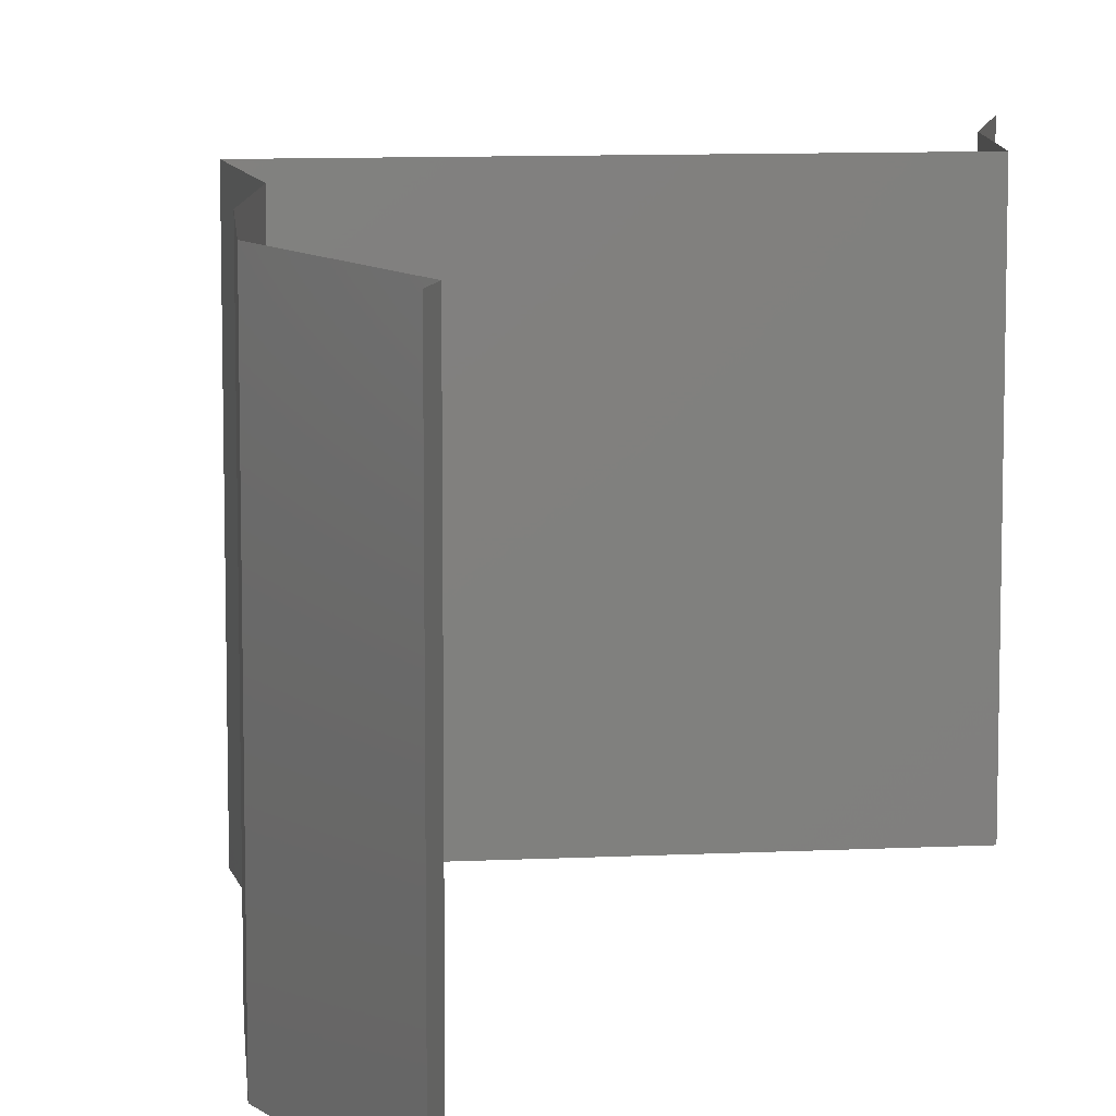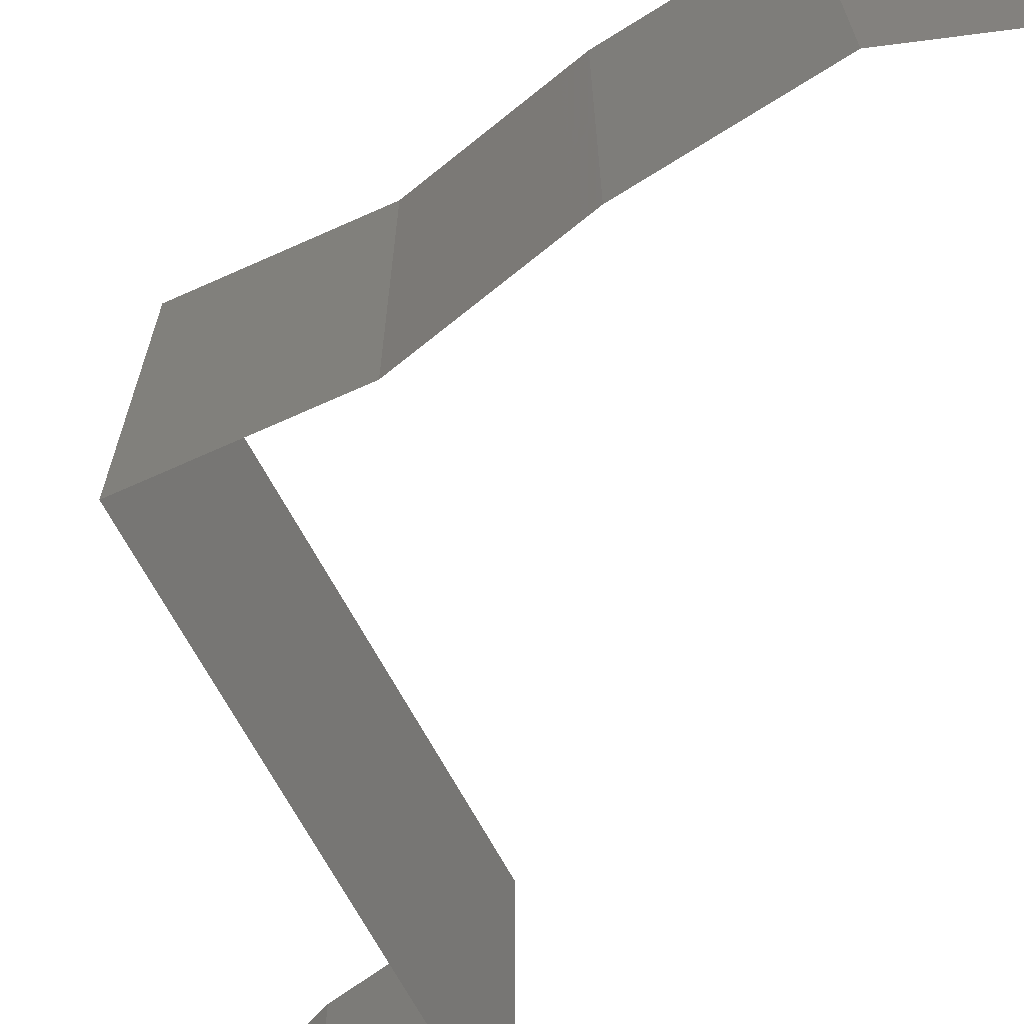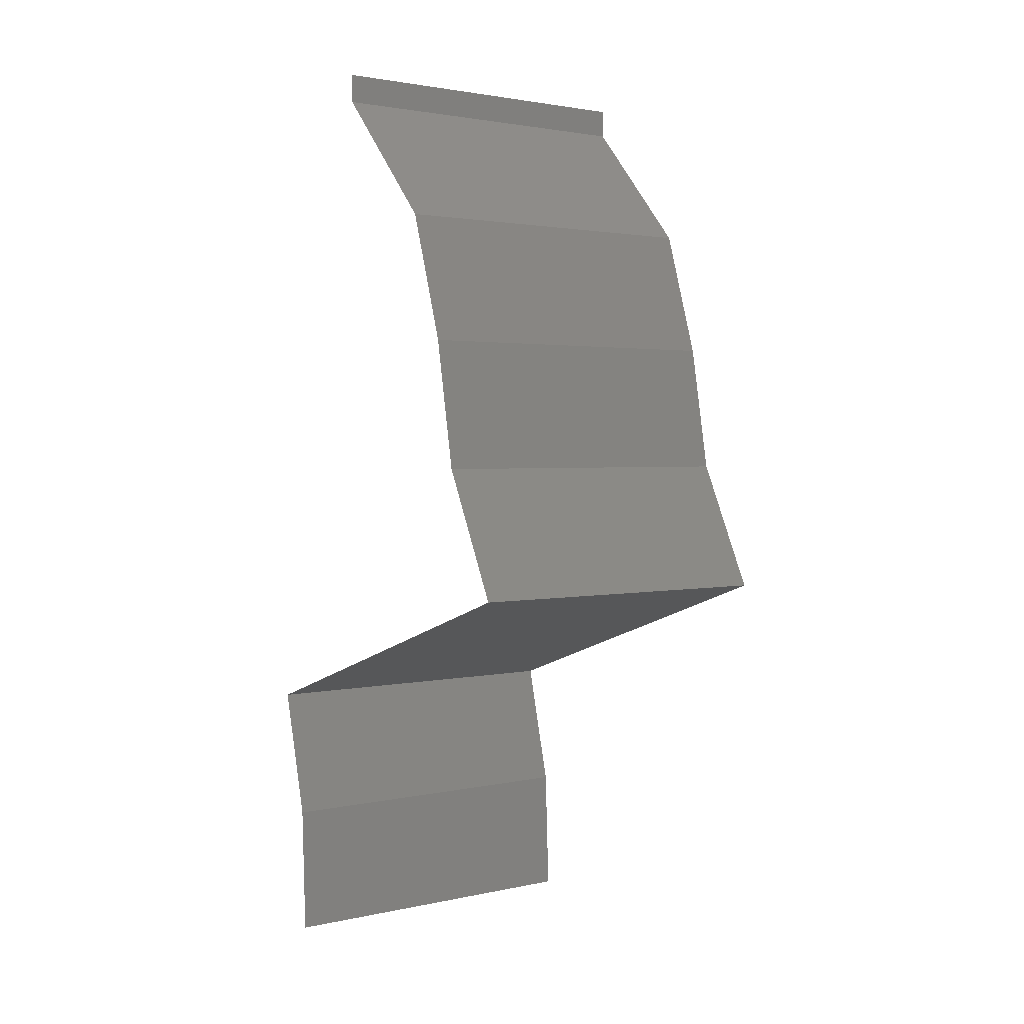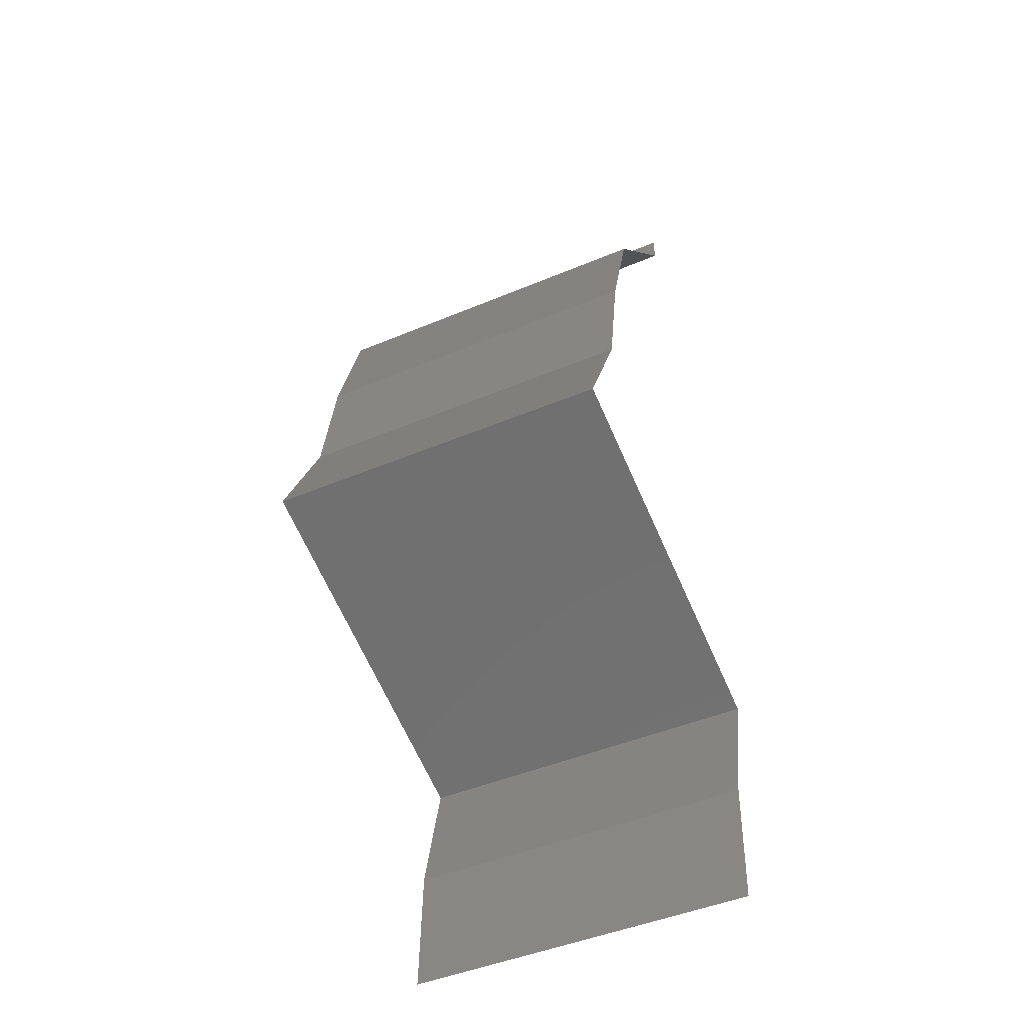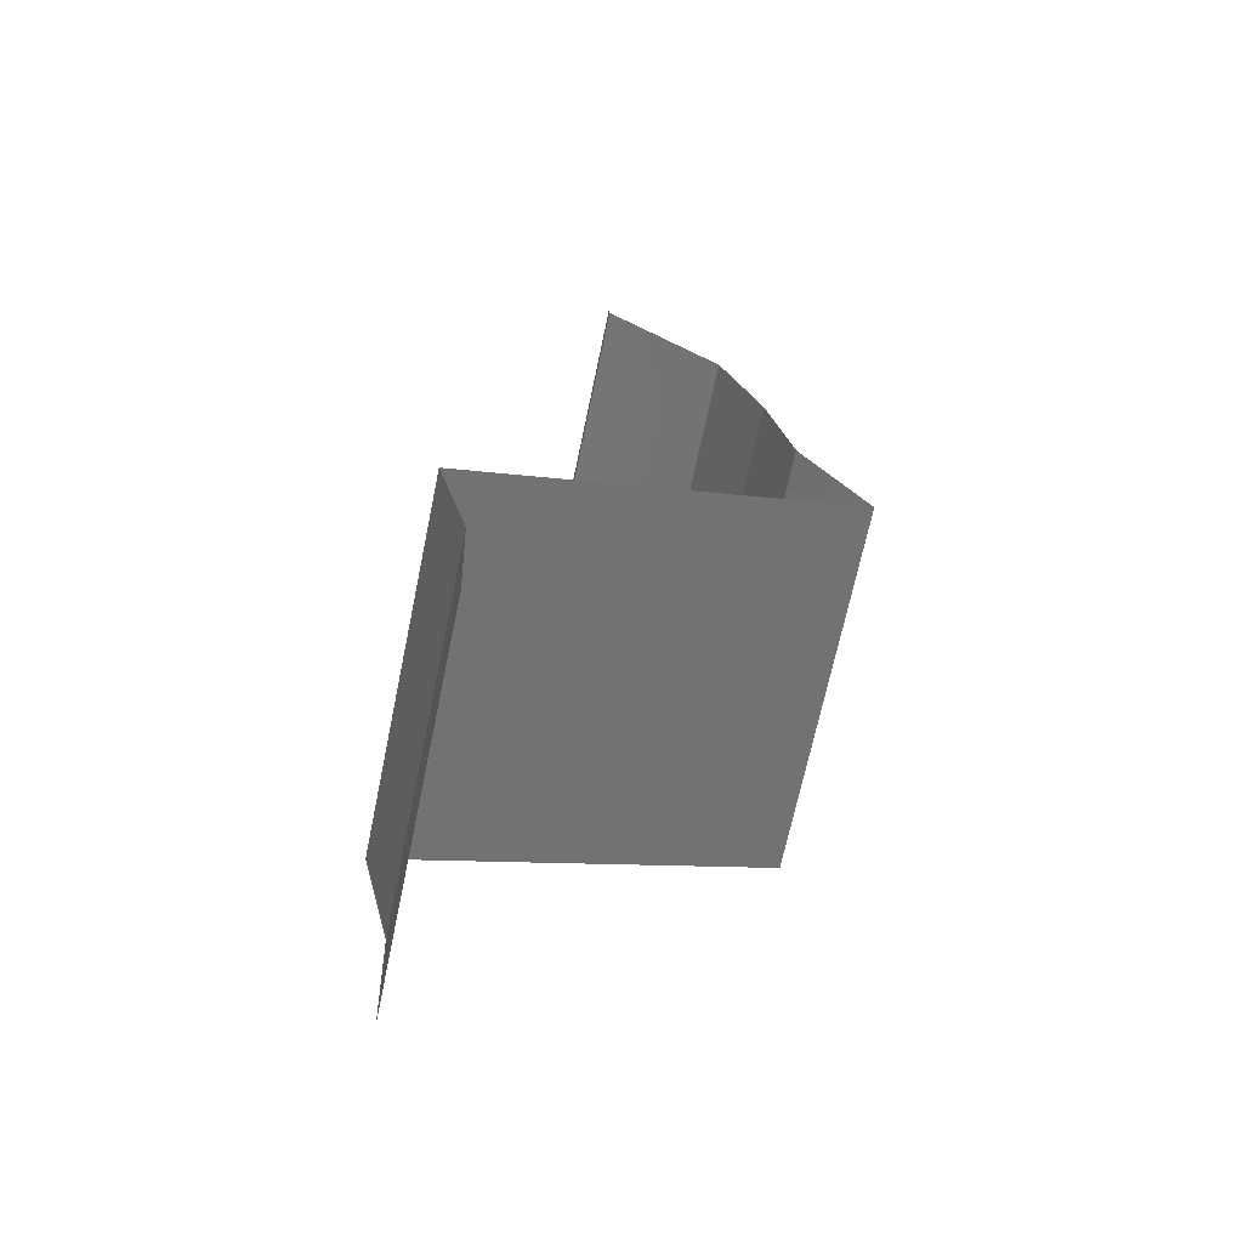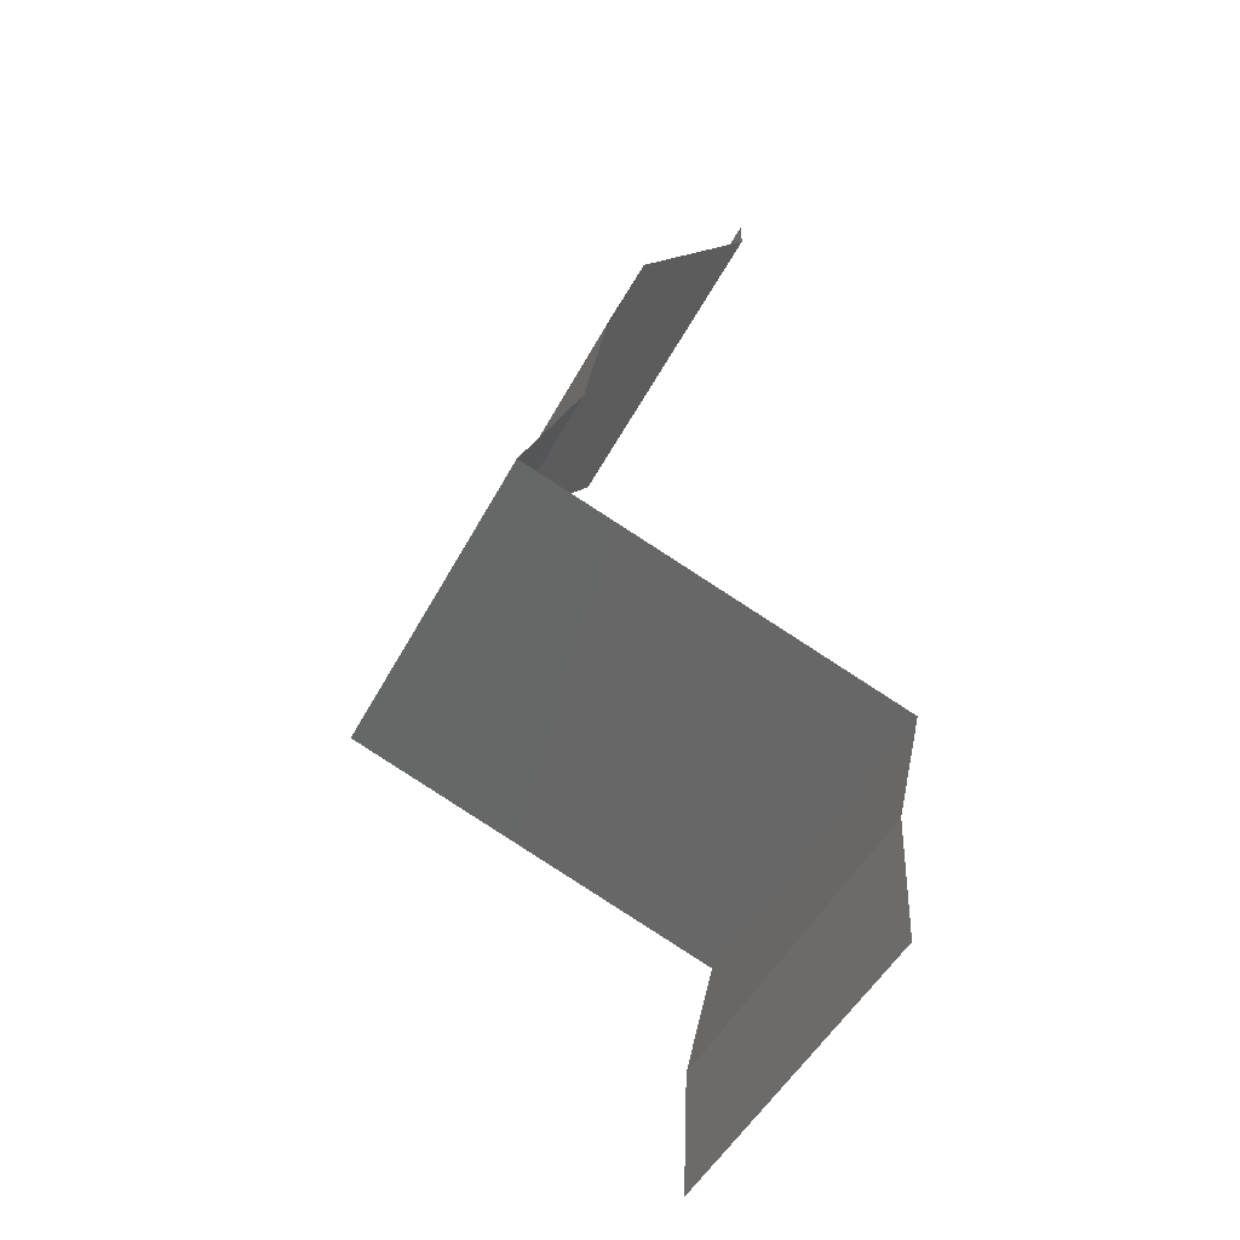
<metadata>
{"format":"stl","ext":"stl","renderer":"f3d","projection":"perspective","resolution":1024,"background":"white","views":[{"elev":9.7,"azim":-168.0,"up":"+Z"},{"elev":-72.2,"azim":138.7,"up":"+Z"},{"elev":2.1,"azim":51.4,"up":"+Y"},{"elev":-46.4,"azim":115.6,"up":"+Y"},{"elev":-68.9,"azim":-11.8,"up":"+Y"},{"elev":-49.4,"azim":153.0,"up":"+Y"}]}
</metadata>
<code>
# stl→obj: 45 verts, 66 faces
v 0.04 0.05839 0
v 0.04 0.06 0
v 0.04 0.06 0.01
v 0.04 0.05839 0.01
v 0.04 0.06 0.02
v 0.04 0.05839 0.02
v 0.04322 0.05474 0.015
v 0.04644 0.05109 0
v 0.04322 0.05474 0.005
v 0.04644 0.05109 0.01
v 0.04644 0.05109 0.02
v 0.04864 0.04379 0
v 0.04754 0.04744 0.005
v 0.04864 0.04379 0.01
v 0.04754 0.04744 0.015
v 0.04864 0.04379 0.02
v 0.04927 0.04014 0.015
v 0.0499 0.03649 0
v 0.04927 0.04014 0.005
v 0.0499 0.03649 0.01
v 0.0499 0.03649 0.02
v 0.05158 0.03284 0.015
v 0.05326 0.02919 0
v 0.05158 0.03284 0.005
v 0.05326 0.02919 0.01
v 0.05326 0.02919 0.02
v 0.03238 0.0219 0
v 0.04045 0.02472 0.008338
v 0.03238 0.0219 0.01
v 0.04282 0.02555 0
v 0.04282 0.02555 0.02
v 0.0464 0.0268 0.01308
v 0.03238 0.0219 0.02
v 0.03785 0.02381 0.01481
v 0.04724 0.02709 0.006284
v 0.03323 0.01825 0.015
v 0.03409 0.0146 0
v 0.03323 0.01825 0.005
v 0.03409 0.0146 0.01
v 0.03409 0.0146 0.02
v 0.03423 0.01095 0.005
v 0.03437 0.007299 0
v 0.03437 0.007299 0.02
v 0.03423 0.01095 0.015
v 0.03437 0.007299 0.01
f 1 2 3
f 4 5 6
f 3 5 4
f 1 3 4
f 6 7 4
f 8 9 10
f 4 9 1
f 10 7 11
f 10 9 4
f 1 9 8
f 4 7 10
f 11 7 6
f 12 13 14
f 11 15 10
f 14 15 16
f 10 13 8
f 14 13 10
f 10 15 14
f 16 15 11
f 8 13 12
f 16 17 14
f 18 19 20
f 14 19 12
f 20 17 21
f 20 19 14
f 14 17 20
f 21 17 16
f 12 19 18
f 21 22 20
f 23 24 25
f 25 22 26
f 20 24 18
f 20 22 25
f 25 24 20
f 18 24 23
f 26 22 21
f 27 28 29
f 30 28 27
f 31 32 26
f 26 32 25
f 33 34 31
f 23 35 30
f 29 34 33
f 25 35 23
f 32 34 28
f 31 34 32
f 35 32 28
f 35 28 30
f 28 34 29
f 25 32 35
f 33 36 29
f 37 38 39
f 29 38 27
f 39 36 40
f 29 36 39
f 39 38 29
f 27 38 37
f 40 36 33
f 37 41 42
f 43 44 40
f 45 41 39
f 39 44 45
f 39 41 37
f 40 44 39
f 42 41 45
f 45 44 43

</code>
